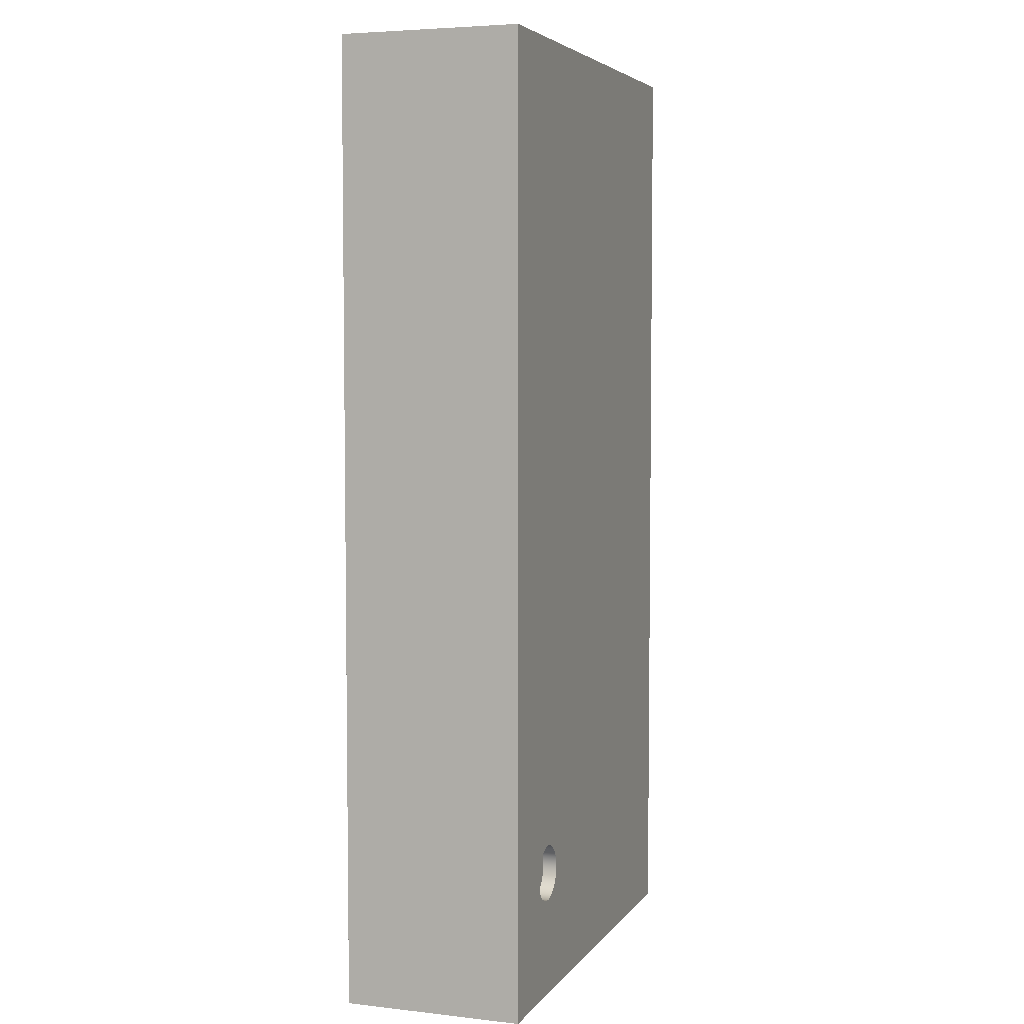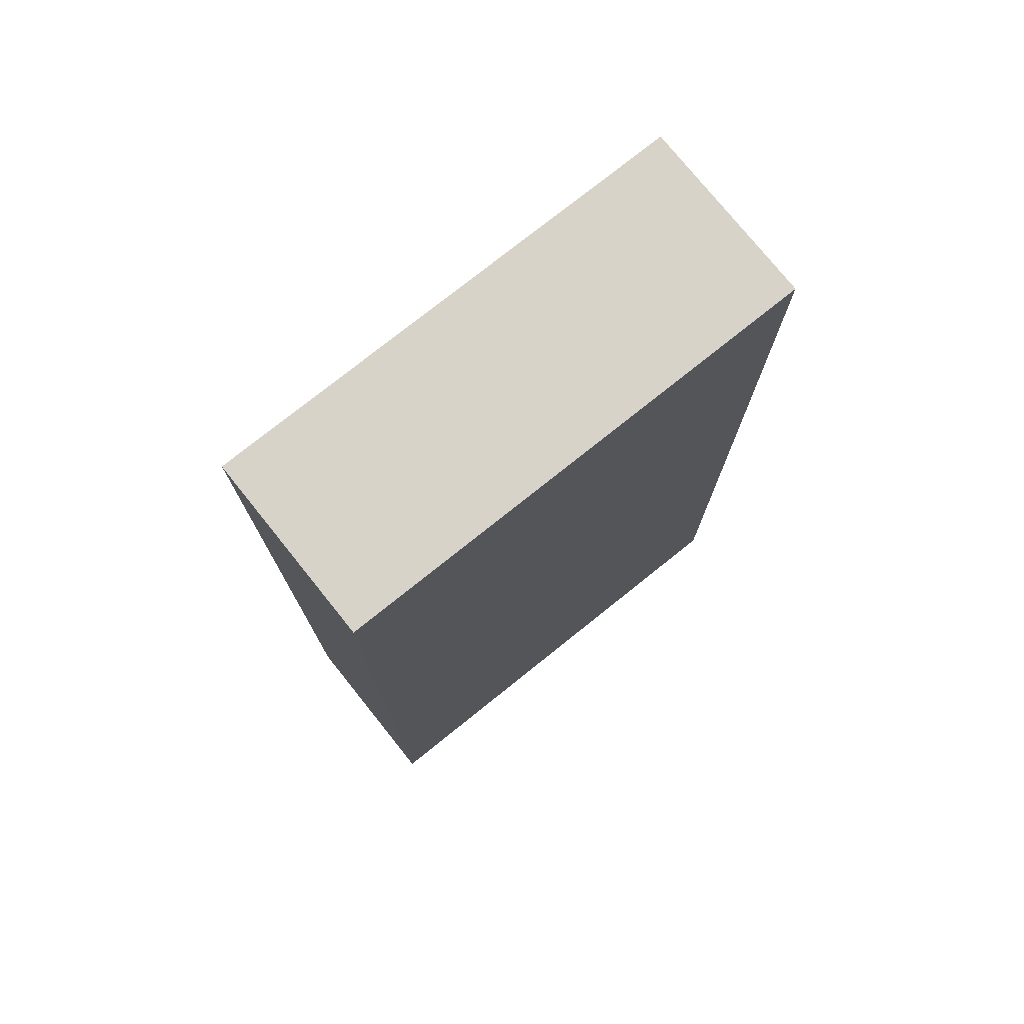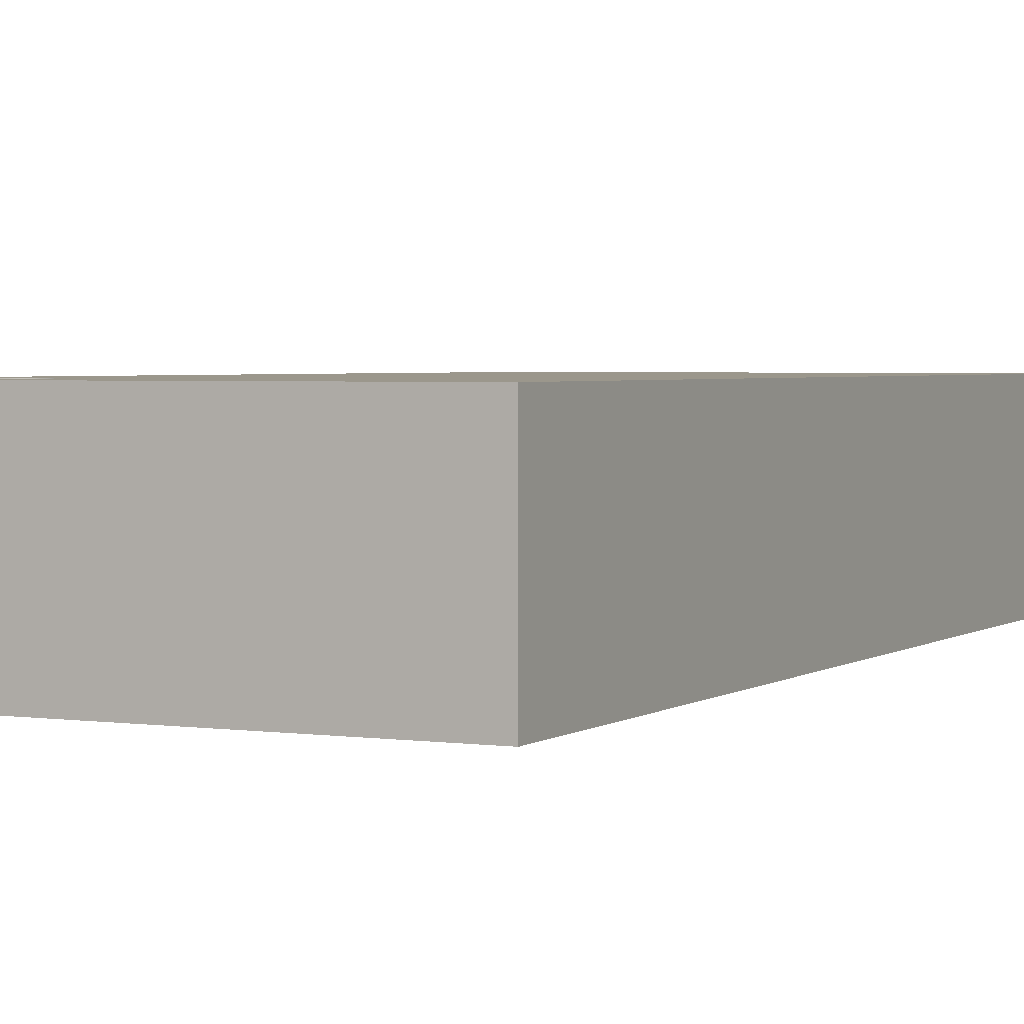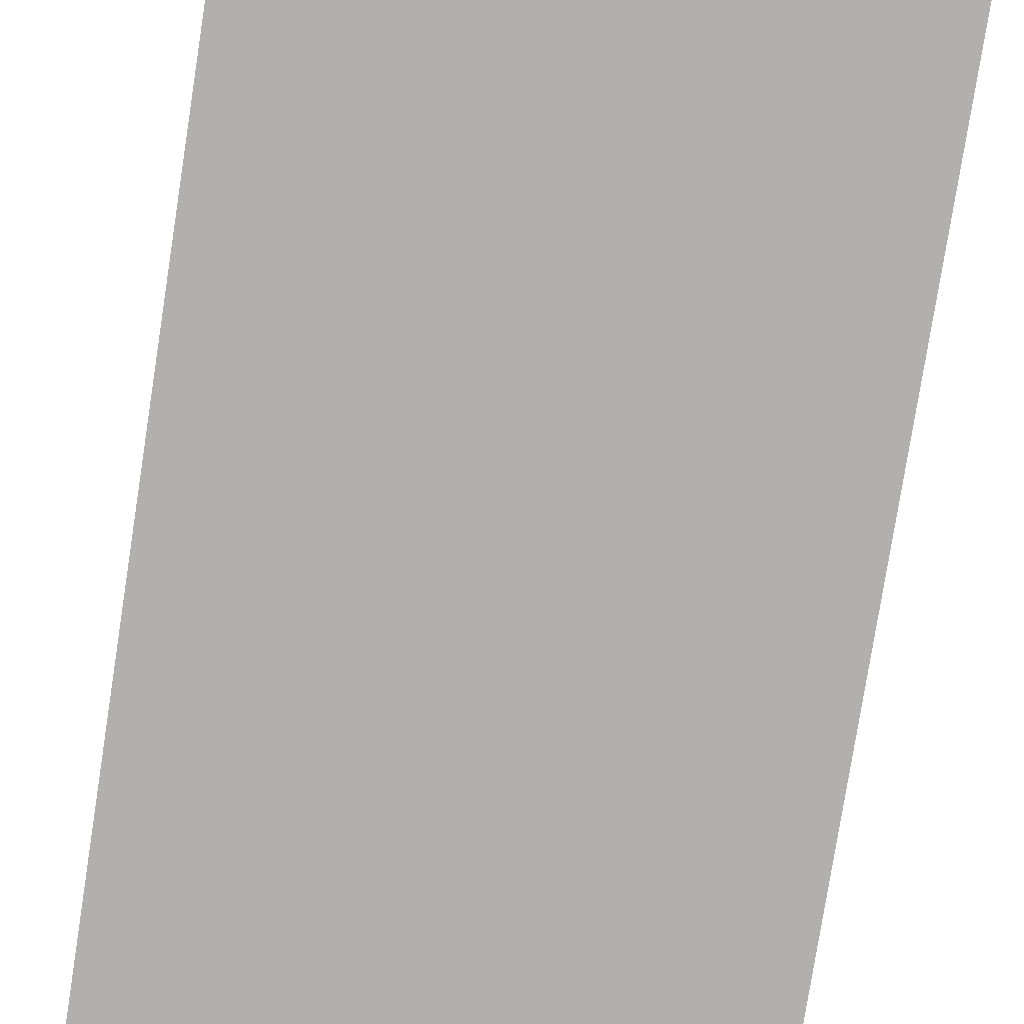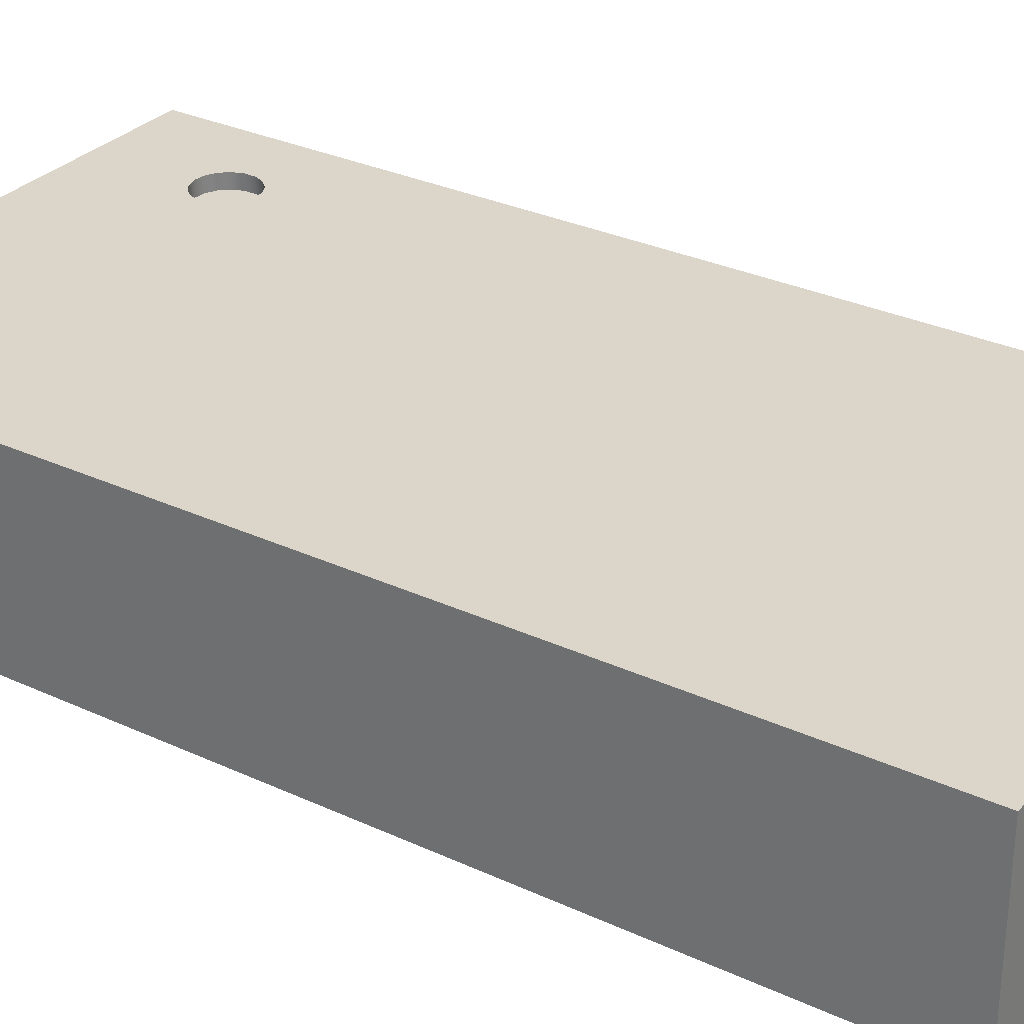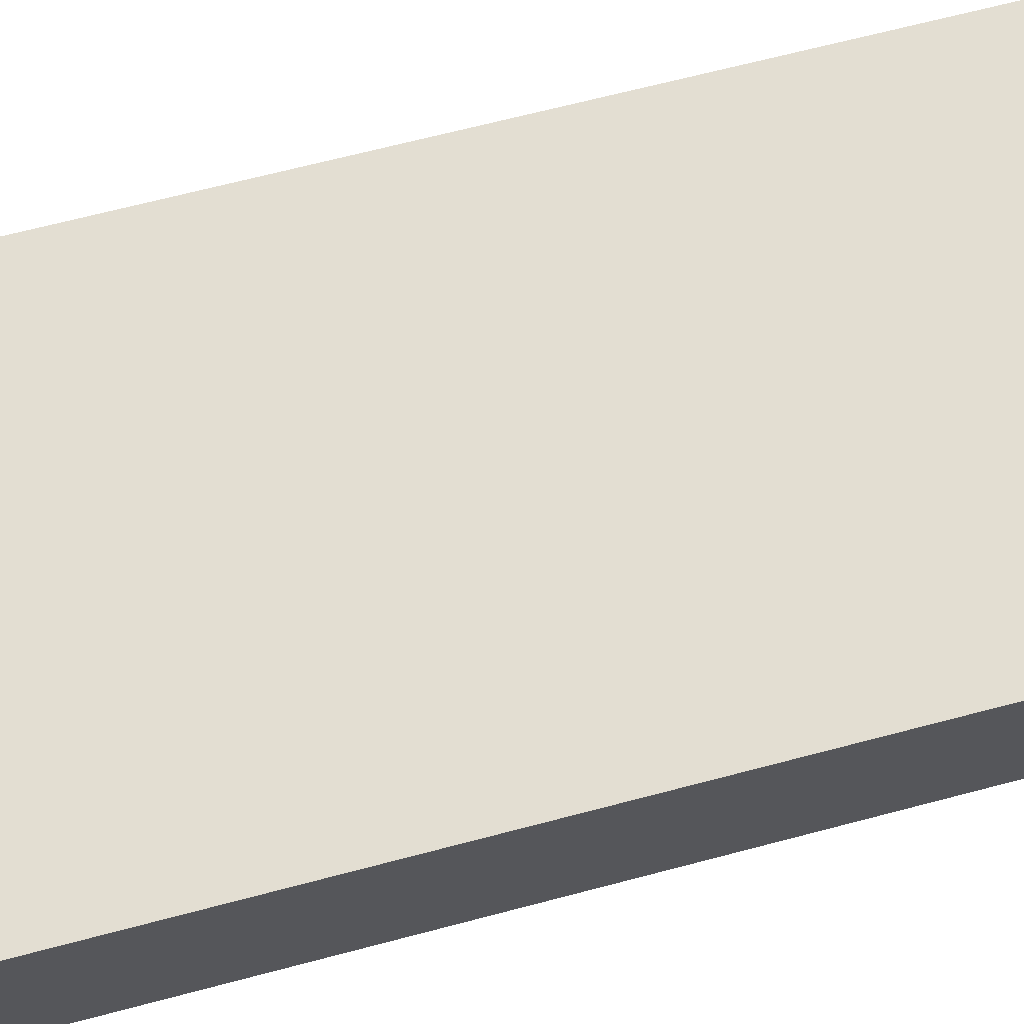
<metadata>
{"format":"obj","ext":"obj","renderer":"f3d","projection":"perspective","resolution":1024,"background":"white","views":[{"elev":5.0,"azim":-70.6,"up":"+Y"},{"elev":76.2,"azim":141.3,"up":"+Y"},{"elev":2.8,"azim":26.1,"up":"+Z"},{"elev":-78.7,"azim":171.1,"up":"+Z"},{"elev":30.1,"azim":124.1,"up":"+Z"},{"elev":67.5,"azim":-104.8,"up":"+Z"}]}
</metadata>
<code>
g Solid1
v -58 -65.56 -51.85
v -58 -65.56 -39.15
v -58 2 -51.85
v -58 2 -39.15
v -53.52 -57.04 -40.15
v -53.52 -57.04 -39.15
v -53.52 -56.3 -40.15
v -53.52 -56.3 -39.15
v -53.26 -57.72 -40.15
v -53.26 -57.72 -39.15
v -53.26 -55.62 -40.15
v -53.26 -55.62 -39.15
v -52.76 -58.27 -40.15
v -52.76 -58.27 -39.15
v -52.76 -55.07 -40.15
v -52.76 -55.07 -39.15
v -52.11 -58.59 -40.15
v -52.11 -58.59 -39.15
v -52.11 -54.75 -40.15
v -52.11 -54.75 -39.15
v -51.37 -58.66 -40.15
v -51.37 -58.66 -39.15
v -51.37 -54.68 -40.15
v -51.37 -54.68 -39.15
v -50.67 -58.46 -40.15
v -50.67 -58.46 -39.15
v -50.67 -54.88 -40.15
v -50.67 -54.88 -39.15
v -50.08 -58.02 -40.15
v -50.08 -58.02 -39.15
v -50.08 -55.32 -40.15
v -50.08 -55.32 -39.15
v -49.69 -57.39 -40.15
v -49.69 -57.39 -39.15
v -49.69 -55.95 -40.15
v -49.69 -55.95 -39.15
v -49.56 -56.67 -40.15
v -49.56 -56.67 -39.15
v -24.42 -65.56 -51.85
v -24.42 -65.56 -39.15
v -24.42 2 -51.85
v -24.42 2 -39.15
f 33 34 37
f 37 34 38
f 37 38 35
f 35 38 36
f 35 36 32
f 33 29 34
f 34 29 30
f 30 29 25
f 30 25 26
f 26 25 21
f 26 21 22
f 22 21 17
f 22 17 18
f 18 17 13
f 18 13 14
f 14 13 9
f 14 9 10
f 10 9 5
f 10 5 6
f 6 5 7
f 6 7 8
f 8 7 11
f 8 11 12
f 12 11 15
f 12 15 16
f 16 15 19
f 16 19 20
f 20 19 23
f 20 23 24
f 24 23 27
f 24 27 28
f 28 27 31
f 28 31 32
f 32 31 35
f 33 37 29
f 29 37 35
f 29 35 31
f 29 31 25
f 25 31 27
f 25 27 21
f 21 27 23
f 21 23 17
f 17 23 19
f 17 19 13
f 13 19 15
f 13 15 9
f 9 15 11
f 9 11 5
f 5 11 7
f 3 4 41
f 41 4 42
f 36 38 40
f 40 38 34
f 40 34 30
f 30 26 40
f 40 26 2
f 2 26 22
f 2 22 18
f 18 14 2
f 2 14 10
f 2 10 6
f 6 8 2
f 2 8 4
f 4 8 12
f 4 12 16
f 16 20 4
f 4 20 24
f 4 24 28
f 28 32 4
f 4 32 42
f 42 32 36
f 42 36 40
f 40 39 42
f 42 39 41
f 39 1 41
f 41 1 3
f 1 2 3
f 3 2 4
f 2 1 40
f 40 1 39

</code>
